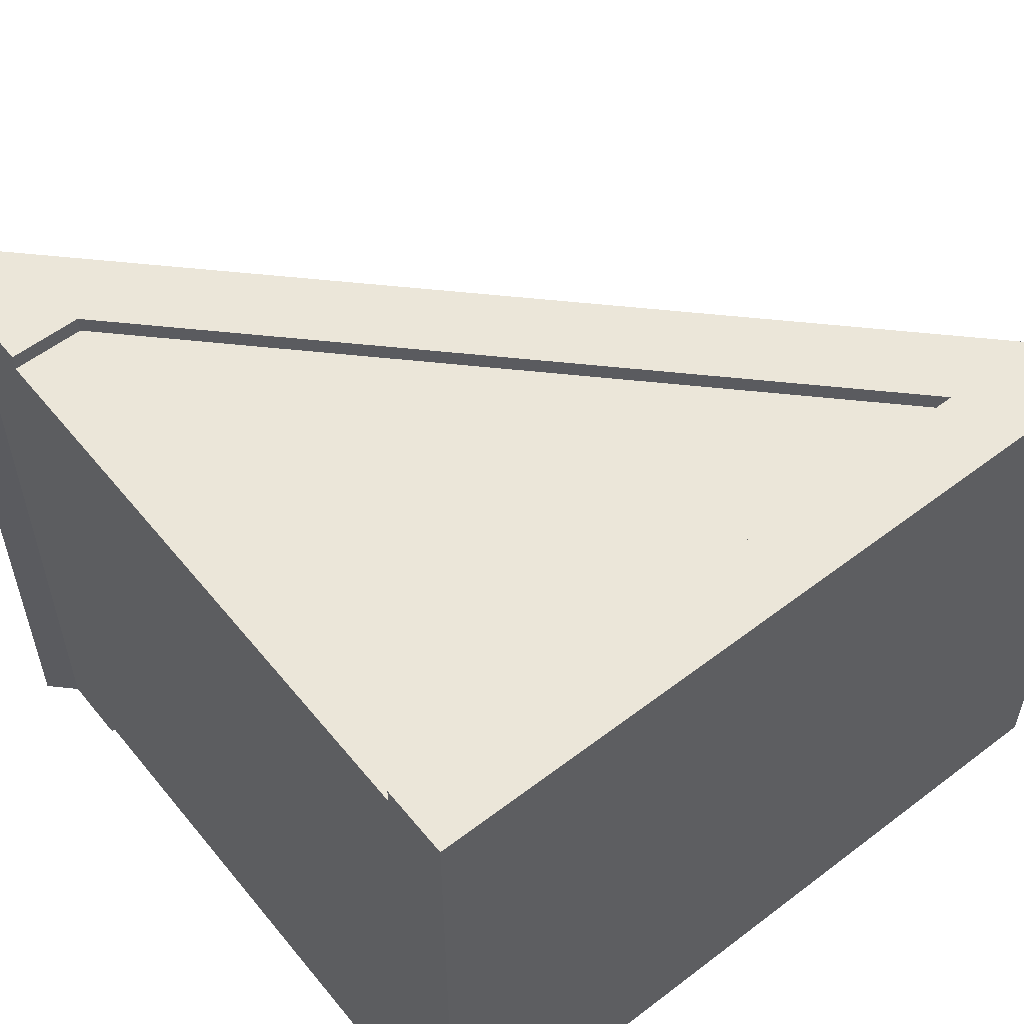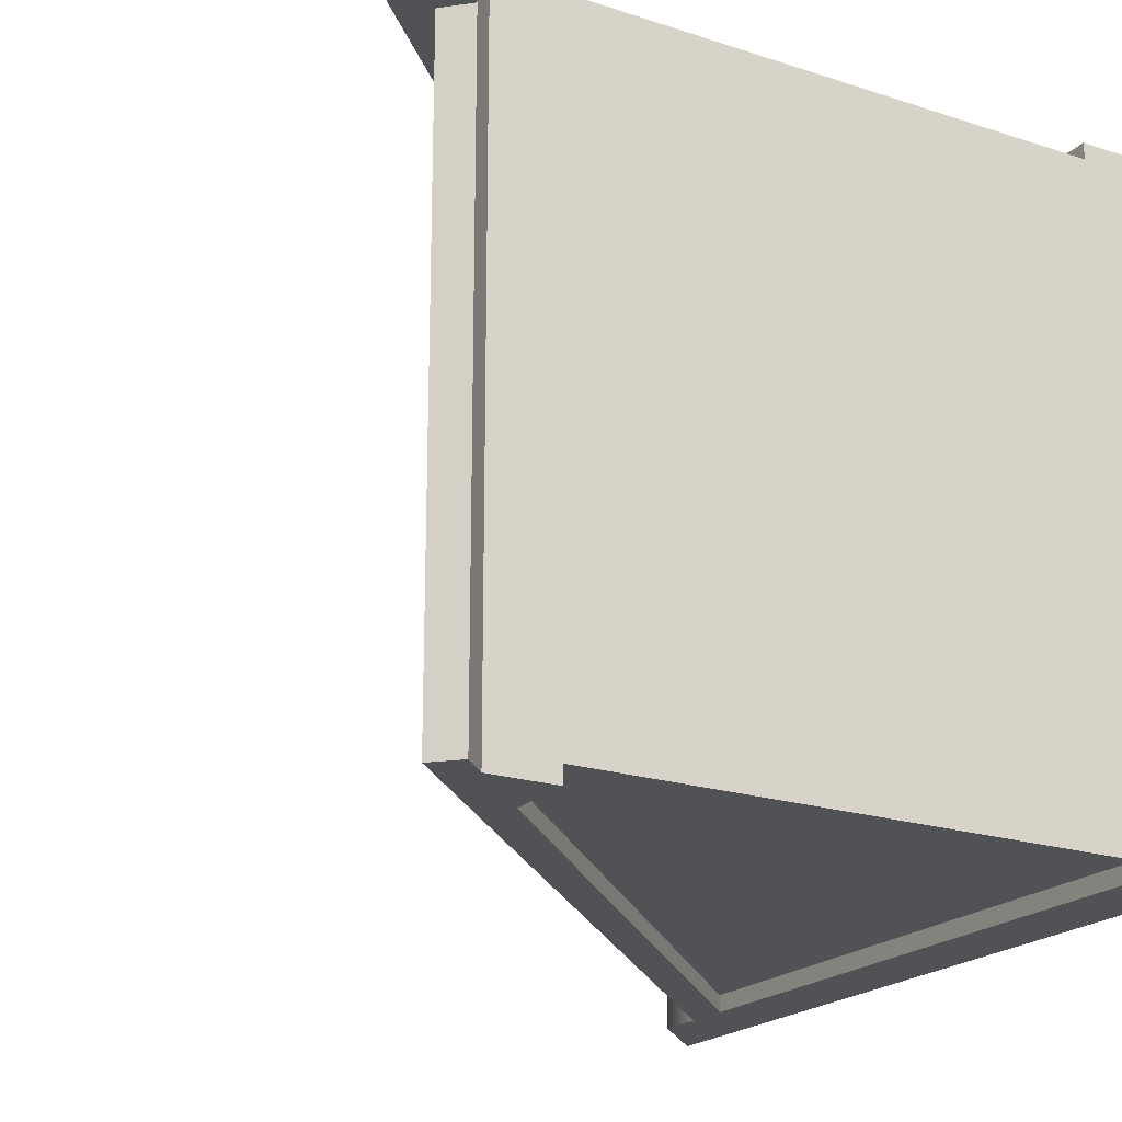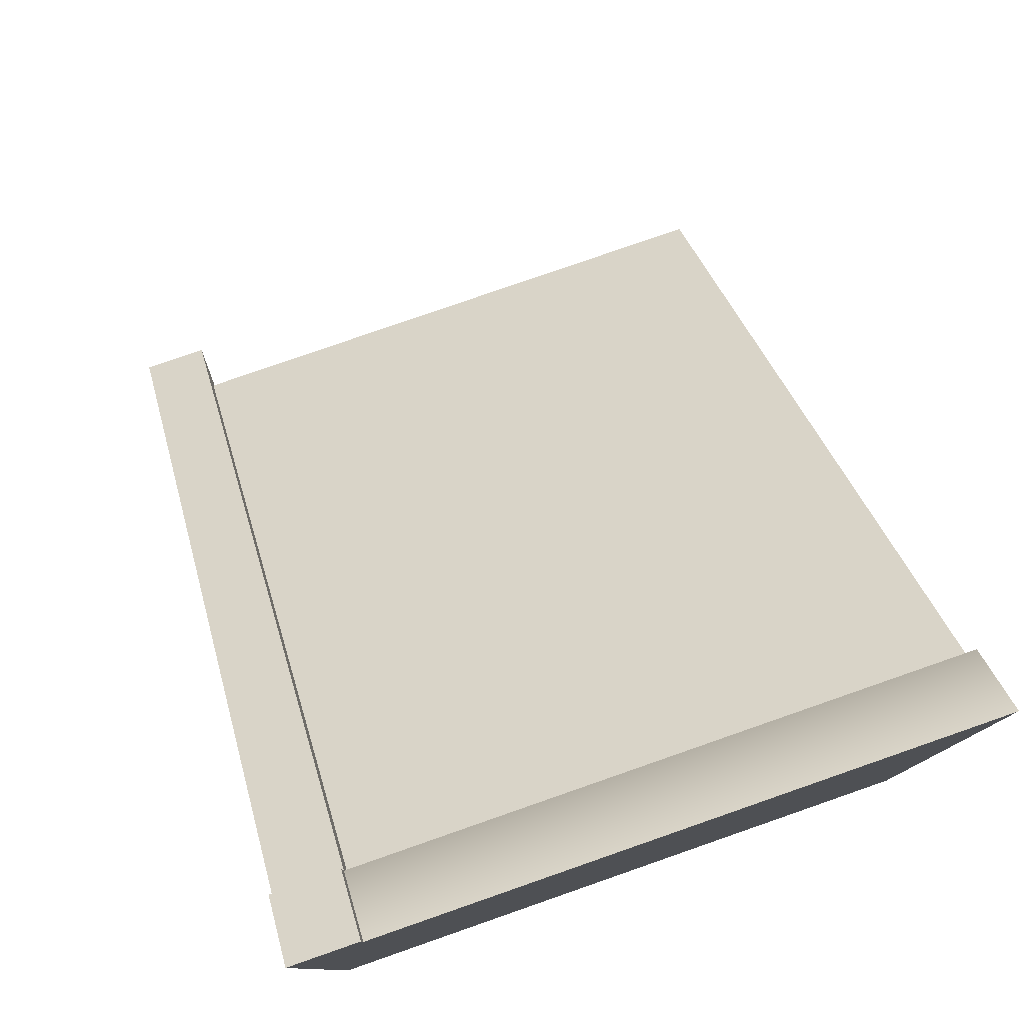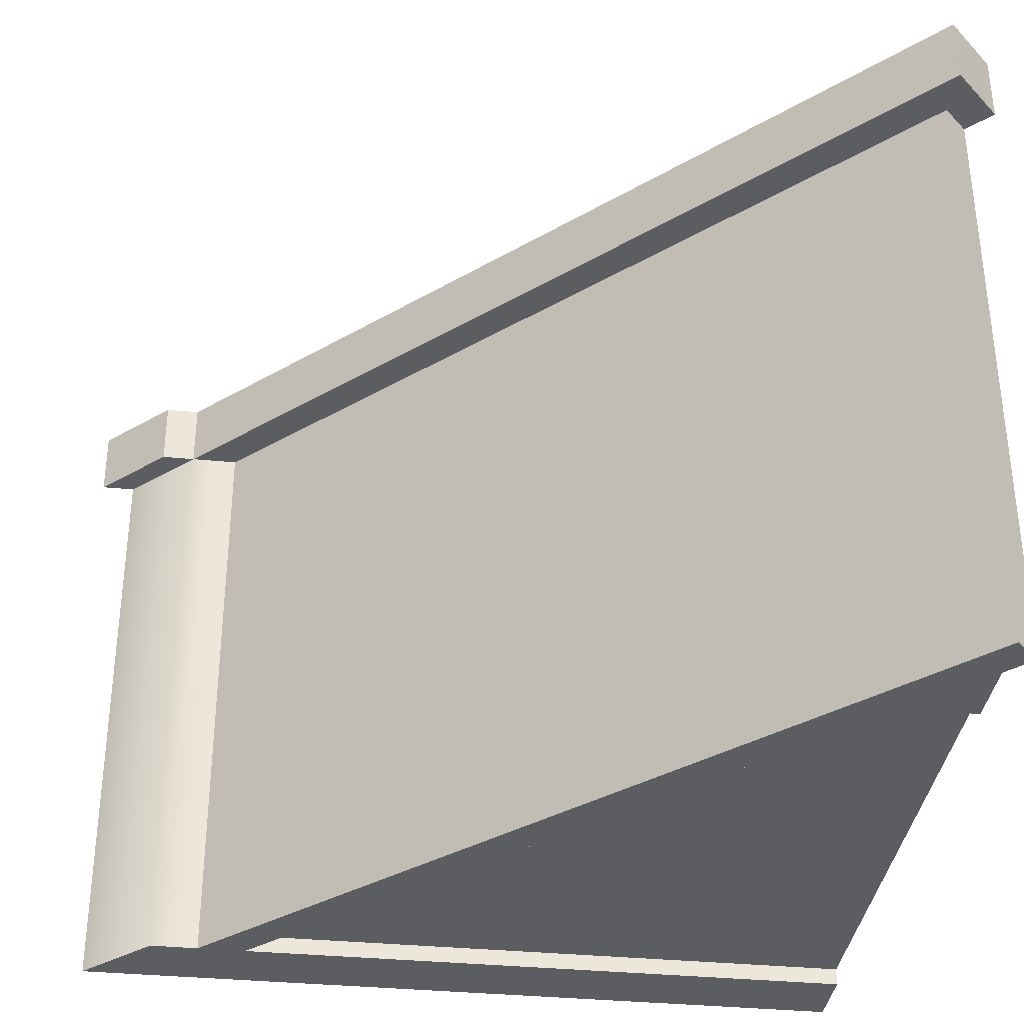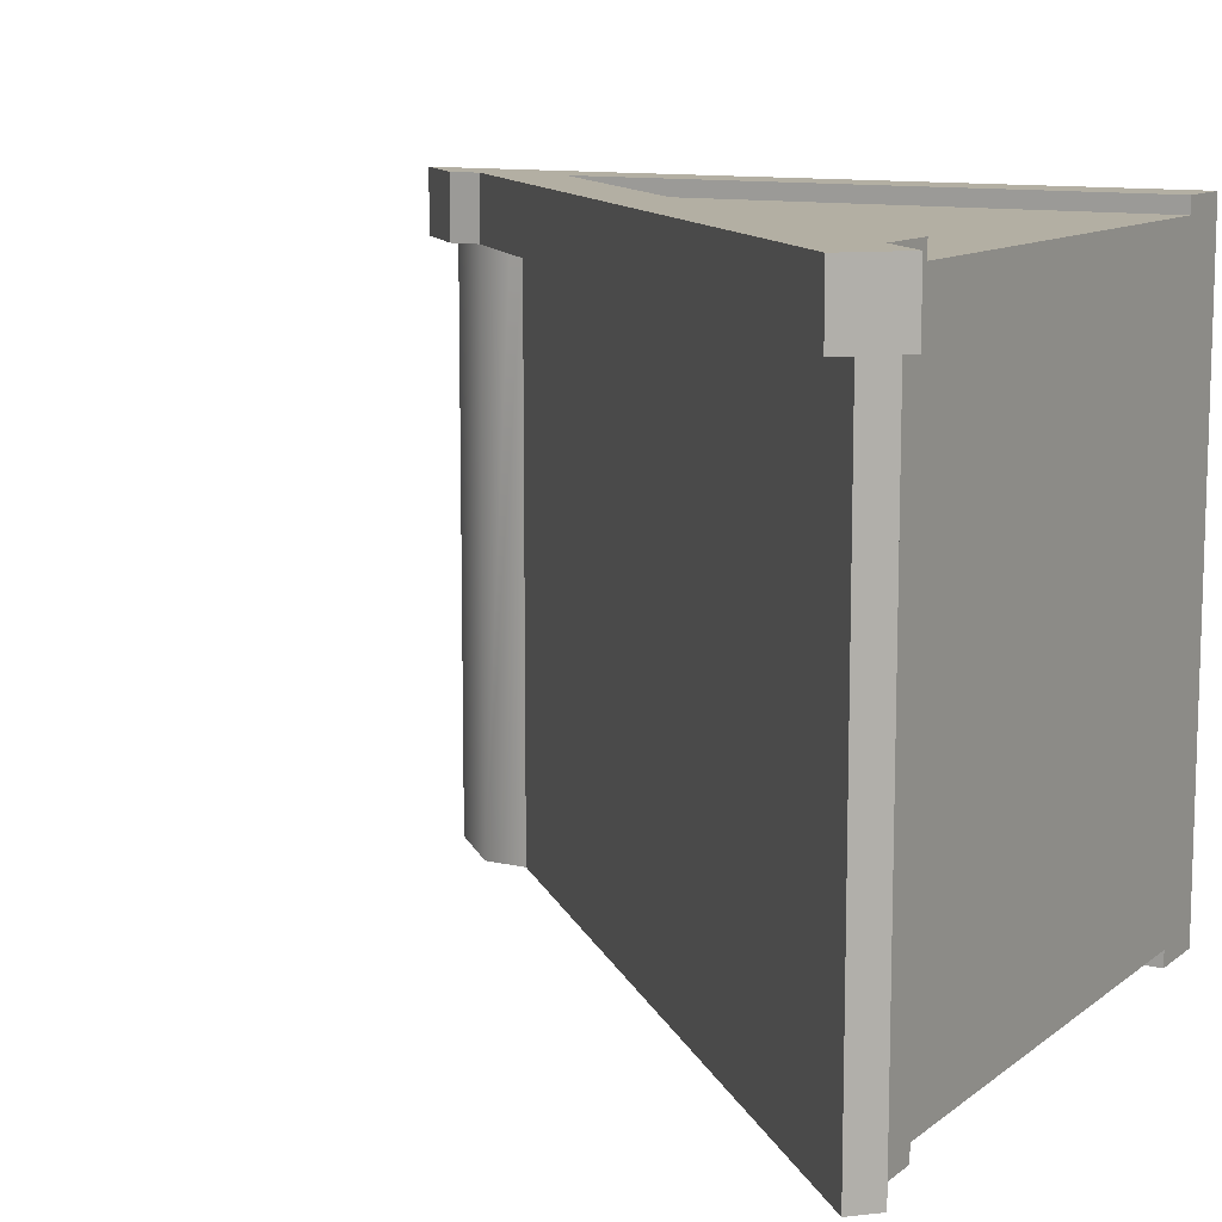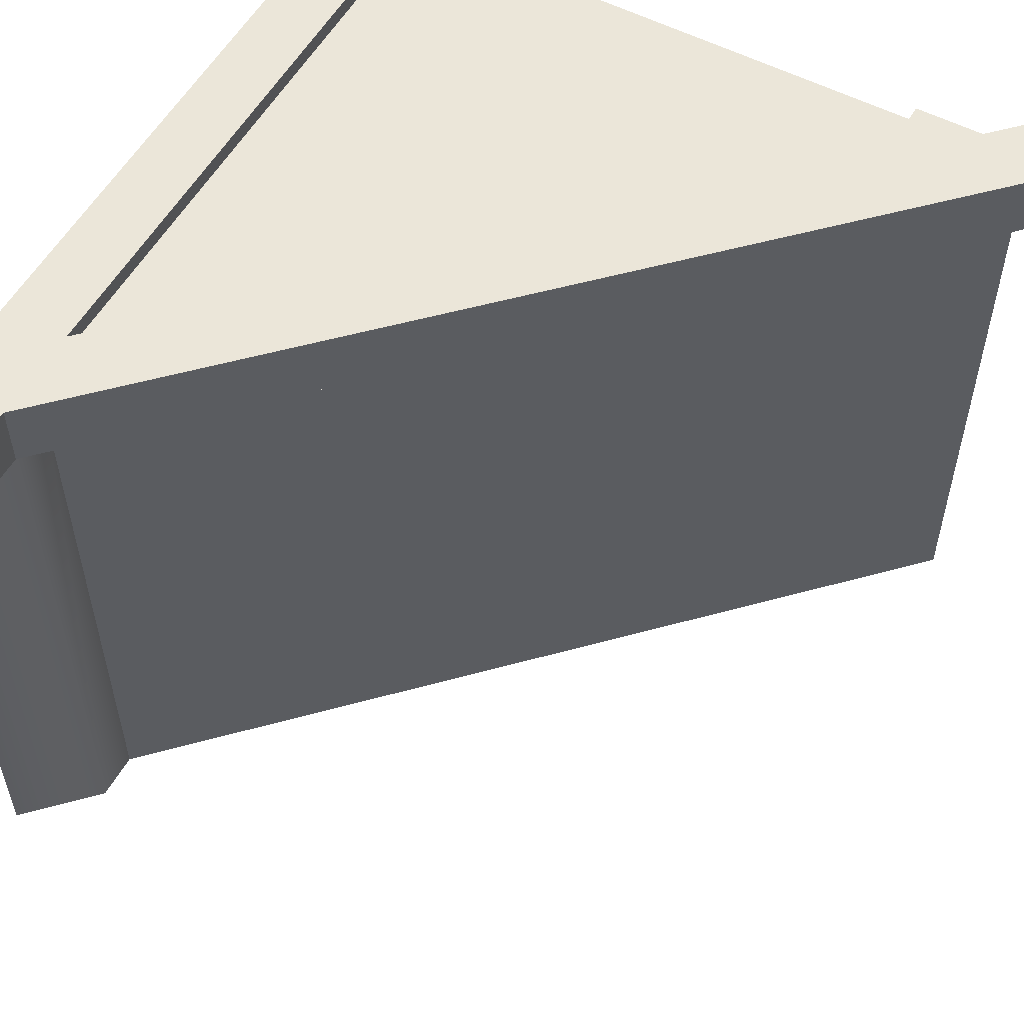
<metadata>
{"format":"obj","ext":"obj","renderer":"f3d","projection":"perspective","resolution":1024,"background":"white","views":[{"elev":56.5,"azim":51.4,"up":"+Z"},{"elev":-20.6,"azim":-30.7,"up":"+Z"},{"elev":79.2,"azim":70.8,"up":"+Y"},{"elev":-35.6,"azim":-97.3,"up":"+Z"},{"elev":11.1,"azim":-60.3,"up":"+Z"},{"elev":55.2,"azim":-151.2,"up":"+Z"}]}
</metadata>
<code>
g roof-high-right
v 0.4 0.9707 -0.5 1 1 1
v 0.4 1.041 -0.5 1 1 1
v 0.4 0.9707 0.4 1 1 1
v 0.4 0.9907 0.4 1 1 1
v 0.4 1.041 0.4 1 1 1
v 0.4 0.9 -0.5 1 1 1
v -0.4 0.1 -0.5 1 1 1
v 0.4 0.9 -0.475 1 1 1
v -0.4 0.1 -0.475 1 1 1
v -0.5354 -0.03536 -0.5 1 1 1
v -0.5 -2.256e-17 -0.5 1 1 1
v -0.5707 -3.835e-16 -0.5 1 1 1
v -0.4707 0.1 -0.5 1 1 1
v 0.5 1 -0.5 1 1 1
v 0.5 1.141 -0.5 1 1 1
v -0.4707 0.1 0.4 1 1 1
v 0.4 0.9 0.475 1 1 1
v -0.4 0.1 0.475 1 1 1
v 0.4 0.9 0.5 1 1 1
v -0.4 0.1 0.5 1 1 1
v -0.5 -2.256e-17 0.5 1 1 1
v -0.5354 -0.03536 0.4 1 1 1
v -0.5354 -0.03536 0.5 1 1 1
v -0.5707 -4.467e-15 0.4 1 1 1
v 0.5 1.141 0.4 1 1 1
v -0.4707 0.1 0.4 1 1 1
v -0.5707 -4.467e-15 0.4 1 1 1
v -0.5707 -3.835e-16 -0.5 1 1 1
v -0.4 -2.256e-17 -0.475 1 1 1
v 0.4 -2.256e-17 -0.475 1 1 1
v 0.5 1.191 0.4 1 1 1
v 0.5 1.191 0.5 1 1 1
v 0.5 -2.256e-17 0.5 1 1 1
v 0.5 -2.256e-17 -0.5 1 1 1
v 0.4 -2.256e-17 0.475 1 1 1
v -0.4 -2.256e-17 0.475 1 1 1
v -0.4 -2.256e-17 0.5 1 1 1
v -0.4 -2.256e-17 -0.5 1 1 1
v 0.4 -2.256e-17 -0.5 1 1 1
v 0.4 -2.256e-17 0.5 1 1 1
v 0.4 1.041 0.5 1 1 1
v -0.6414 -0.0007107 0.5 1 1 1
v -0.6414 -0.0007107 0.4 1 1 1
v 0.4 1.091 0.4 1 1 1
v -0.5707 -0.07071 0.4 1 1 1
v 0.4 1.091 0.5 1 1 1
v -0.5707 -0.07071 0.5 1 1 1
f 3 2 1
f 2 3 4
f 2 4 5
f 8 7 6
f 7 8 9
f 12 11 10
f 11 12 13
f 11 13 7
f 7 13 1
f 7 1 6
f 6 1 14
f 14 1 2
f 14 2 15
f 1 16 3
f 16 1 13
f 19 18 17
f 18 19 20
f 21 10 11
f 10 21 22
f 22 21 23
f 24 10 22
f 10 24 12
f 2 25 15
f 25 2 5
f 13 27 26
f 27 13 28
f 9 30 29
f 30 9 8
f 32 25 31
f 25 32 33
f 34 25 33
f 14 25 34
f 25 14 15
f 17 36 35
f 36 17 18
f 21 36 37
f 36 21 29
f 29 21 38
f 38 21 11
f 30 36 29
f 36 30 35
f 39 35 30
f 39 40 35
f 34 40 39
f 40 34 33
f 7 38 11
f 5 42 41
f 42 5 43
f 25 44 31
f 44 25 5
f 16 5 4
f 16 4 3
f 24 5 16
f 24 43 5
f 22 43 24
f 43 22 45
f 41 44 5
f 44 41 46
f 6 34 39
f 34 6 14
f 9 38 7
f 38 9 29
f 30 6 39
f 6 30 8
f 44 32 31
f 32 44 46
f 23 45 22
f 45 23 47
f 20 21 37
f 41 21 20
f 41 20 19
f 42 21 41
f 42 23 21
f 23 42 47
f 19 32 41
f 41 32 46
f 40 32 19
f 32 40 33
f 20 36 18
f 36 20 37
f 42 45 47
f 45 42 43
f 40 17 35
f 17 40 19
g roof-high-right
f 3 2 1
f 2 3 4
f 2 4 5
f 8 7 6
f 7 8 9
f 12 11 10
f 11 12 13
f 11 13 7
f 7 13 1
f 7 1 6
f 6 1 14
f 14 1 2
f 14 2 15
f 1 16 3
f 16 1 13
f 19 18 17
f 18 19 20
f 21 10 11
f 10 21 22
f 22 21 23
f 24 10 22
f 10 24 12
f 2 25 15
f 25 2 5
f 13 27 26
f 27 13 28
f 9 30 29
f 30 9 8
f 32 25 31
f 25 32 33
f 34 25 33
f 14 25 34
f 25 14 15
f 17 36 35
f 36 17 18
f 21 36 37
f 36 21 29
f 29 21 38
f 38 21 11
f 30 36 29
f 36 30 35
f 39 35 30
f 39 40 35
f 34 40 39
f 40 34 33
f 7 38 11
f 5 42 41
f 42 5 43
f 25 44 31
f 44 25 5
f 16 5 4
f 16 4 3
f 24 5 16
f 24 43 5
f 22 43 24
f 43 22 45
f 41 44 5
f 44 41 46
f 6 34 39
f 34 6 14
f 9 38 7
f 38 9 29
f 30 6 39
f 6 30 8
f 44 32 31
f 32 44 46
f 23 45 22
f 45 23 47
f 20 21 37
f 41 21 20
f 41 20 19
f 42 21 41
f 42 23 21
f 23 42 47
f 19 32 41
f 41 32 46
f 40 32 19
f 32 40 33
f 20 36 18
f 36 20 37
f 42 45 47
f 45 42 43
f 40 17 35
f 17 40 19

</code>
